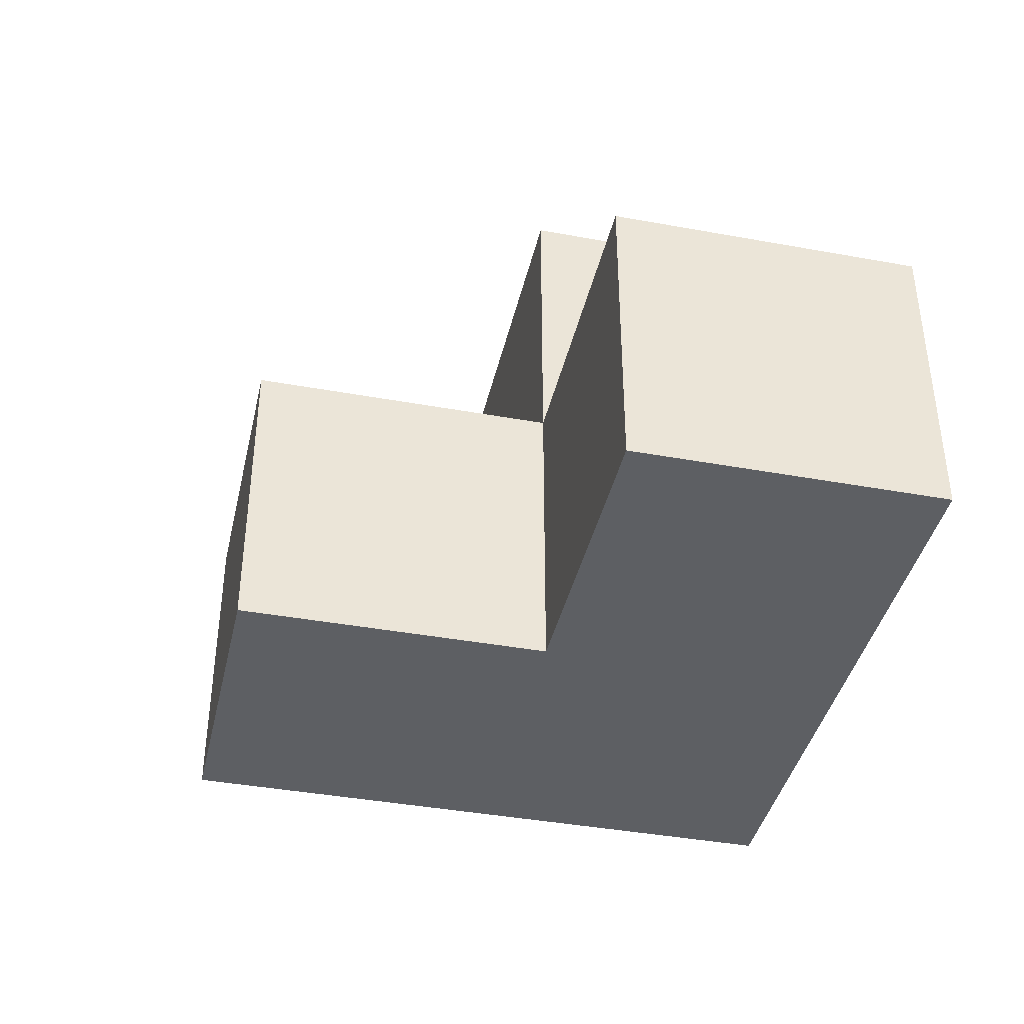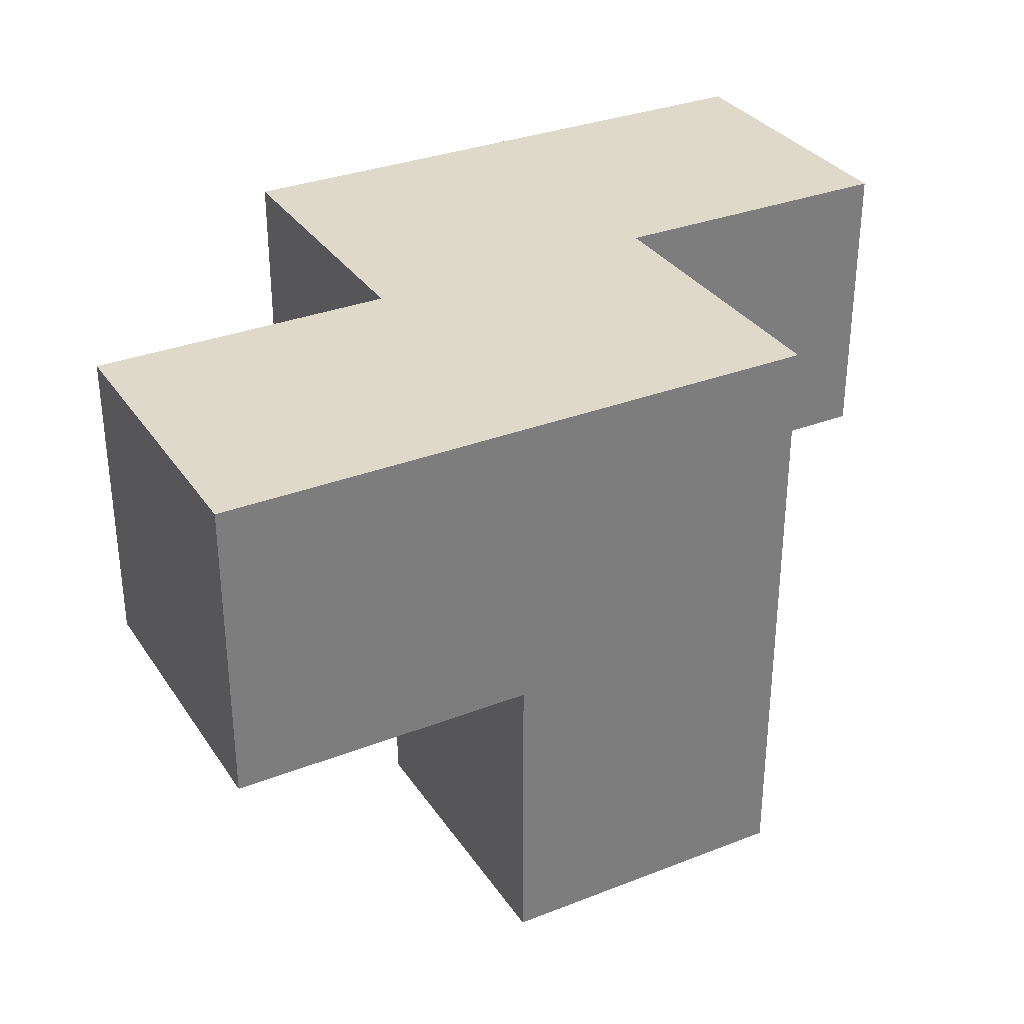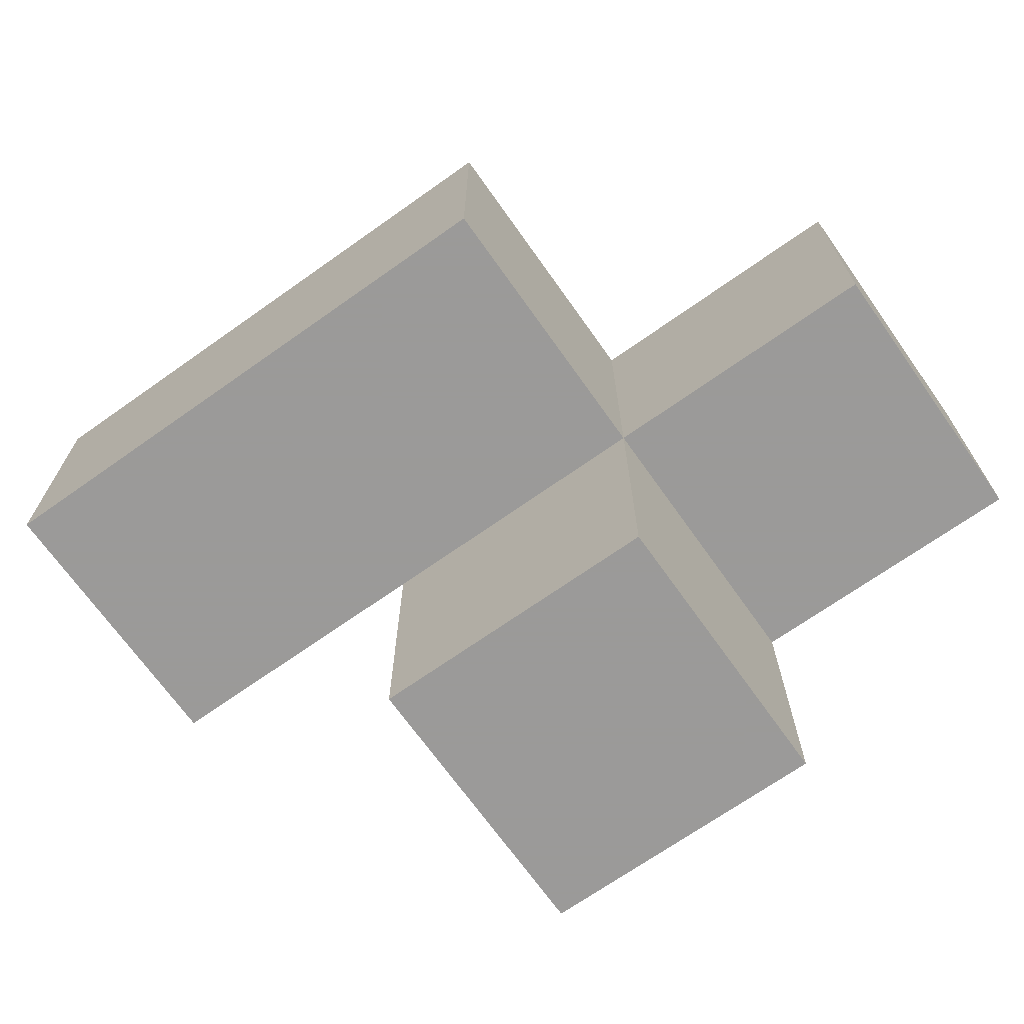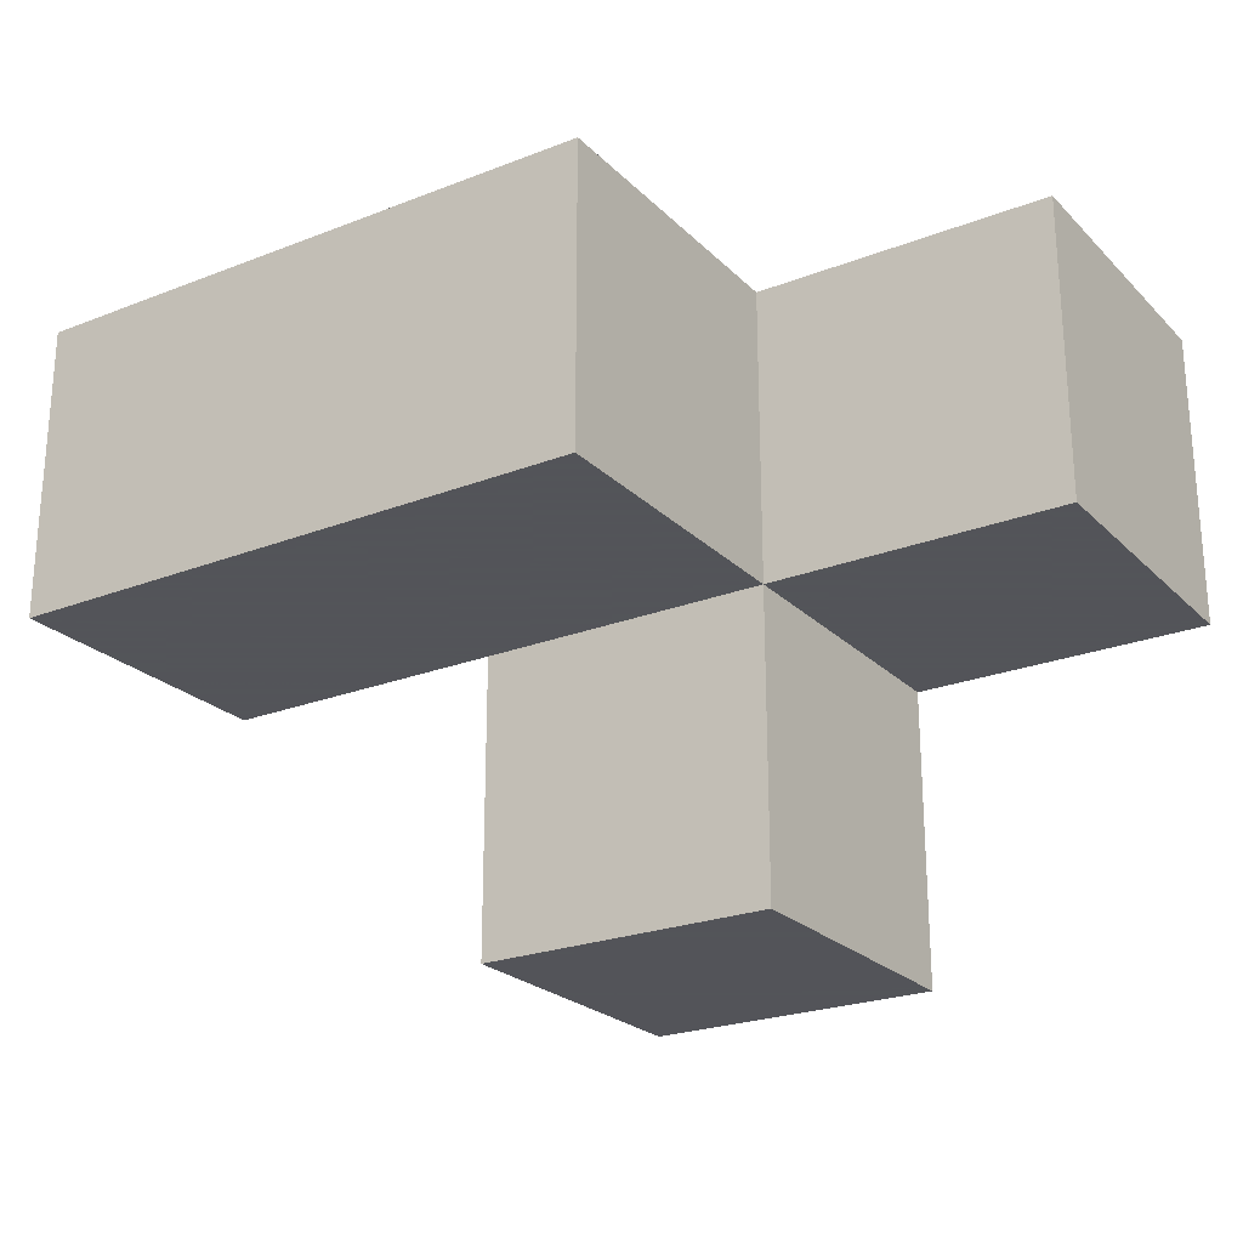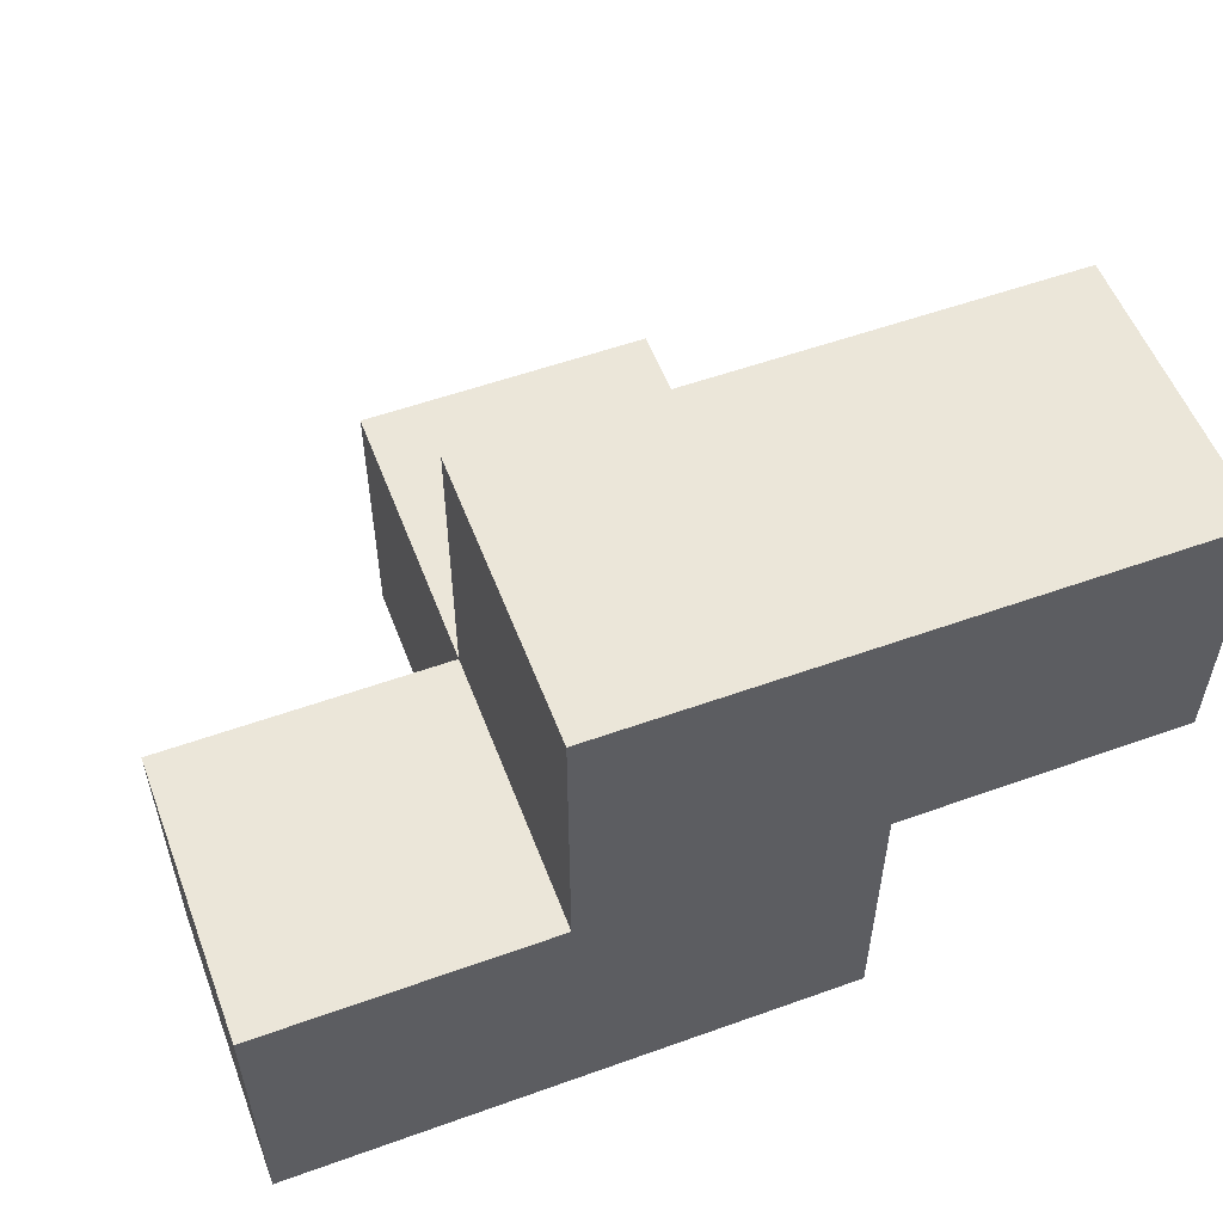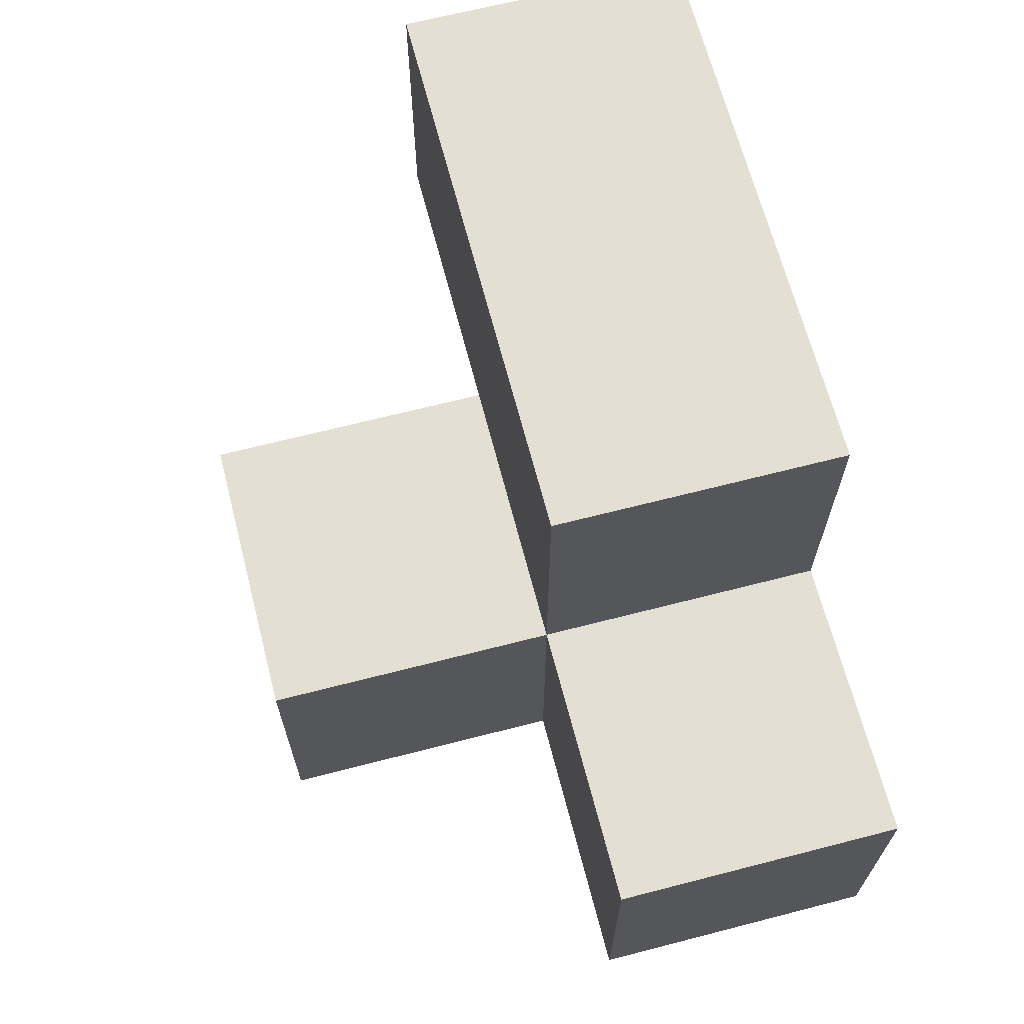
<metadata>
{"format":"obj","ext":"obj","renderer":"f3d","projection":"perspective","resolution":1024,"background":"white","views":[{"elev":-40.1,"azim":-102.7,"up":"+Y"},{"elev":32.3,"azim":-28.5,"up":"+Z"},{"elev":-69.5,"azim":-144.7,"up":"+Z"},{"elev":-23.9,"azim":-147.1,"up":"+Z"},{"elev":55.3,"azim":-20.7,"up":"+Y"},{"elev":66.5,"azim":-104.5,"up":"+Y"}]}
</metadata>
<code>
v 1.995 2.009 1.992
v 1.005 2.009 1.992
v 2.985 3.989 1.002
v 1.005 3.989 1.992
v 1.005 2.999 0.0125
v 2.985 2.999 1.992
v 1.995 3.989 1.992
v 1.995 2.999 0.0125
v 0.015 2.009 1.002
v 1.995 2.009 1.002
v 0.015 2.999 1.992
v 1.005 3.989 1.002
v 1.005 2.009 1.002
v 2.985 2.999 1.002
v 1.005 2.999 1.992
v 1.995 2.999 1.992
v 1.995 3.989 1.002
v 1.995 2.009 0.0125
v 0.015 2.999 1.002
v 1.005 2.009 0.0125
v 1.005 2.999 1.002
v 2.985 3.989 1.992
v 1.995 2.999 1.002
v 0.015 2.009 1.992
f 2 1 15
f 16 15 1
f 13 10 2
f 1 2 10
f 10 23 1
f 16 1 23
f 13 9 21
f 19 21 9
f 24 2 11
f 15 11 2
f 9 13 24
f 2 24 13
f 21 19 15
f 11 15 19
f 19 9 11
f 24 11 9
f 23 21 17
f 12 17 21
f 15 16 4
f 7 4 16
f 17 12 7
f 4 7 12
f 12 21 4
f 15 4 21
f 18 20 8
f 5 8 20
f 20 18 13
f 10 13 18
f 8 5 23
f 21 23 5
f 5 20 21
f 13 21 20
f 18 8 10
f 23 10 8
f 14 23 3
f 17 3 23
f 16 6 7
f 22 7 6
f 23 14 16
f 6 16 14
f 3 17 22
f 7 22 17
f 14 3 6
f 22 6 3

</code>
